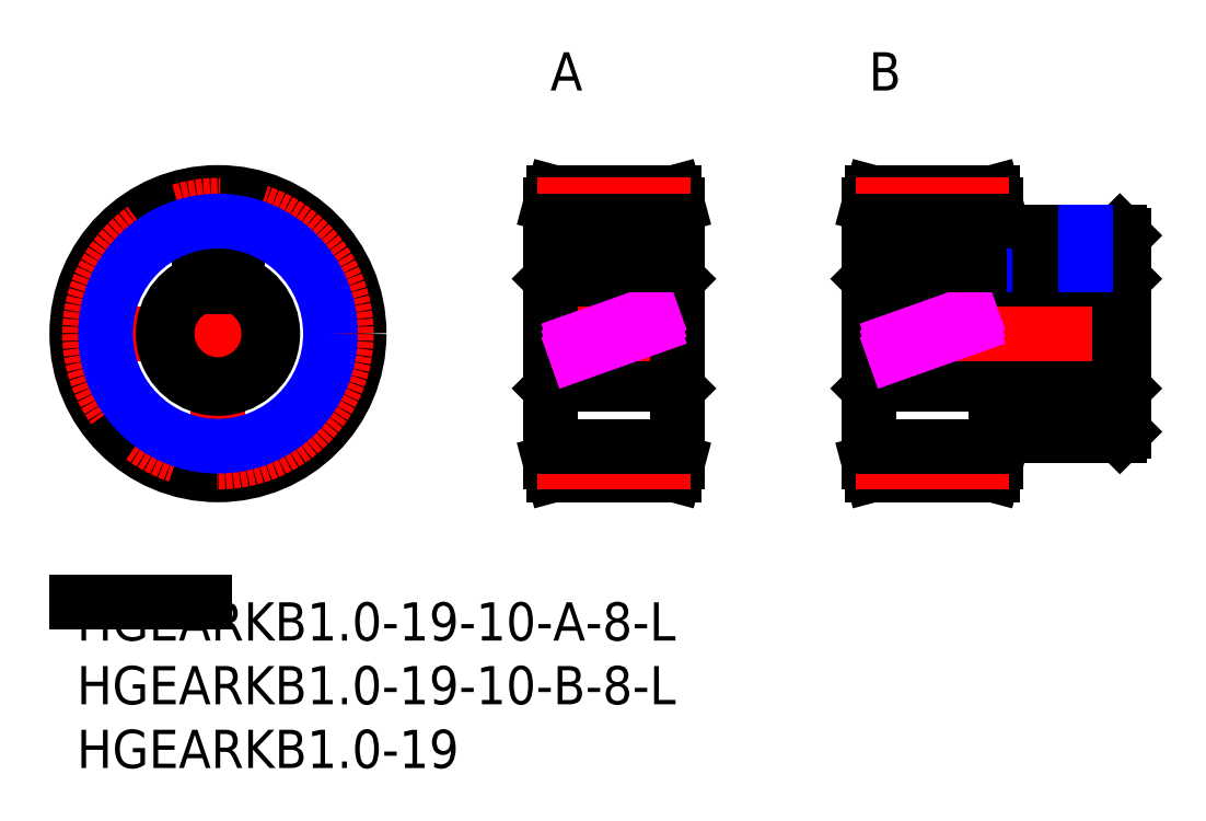
<metadata>
{"format":"dxf","ext":"dxf","renderer":"ezdxf+matplotlib","layout":"modelspace","background":"white","min_lineweight":24,"dpi":150}
</metadata>
<code>
0
SECTION
2
ENTITIES
0
INSERT
8
MSM_CONTINUOUS
2
*U27
10
0
20
0
30
0
0
INSERT
8
MSM_CONTINUOUS
2
*U28
10
0
20
0
30
0
0
INSERT
8
MSM_CONTINUOUS
2
*U29
10
0
20
0
30
0
0
LINE
8
MSM_CONTINUOUS
10
0
20
0
30
0
11
10
21
0
31
0
0
LINE
8
MSM_CENTER
10
-0.554
20
21.08
30
0
11
22.71
21
21.08
31
0
0
LINE
8
MSM_CENTER
10
11.08
20
9.446
30
0
11
11.08
21
32.71
31
0
0
CIRCLE
8
MSM_CONTINUOUS
10
11.08
20
21.08
30
0
40
11.08
0
LINE
8
MSM_CONTINUOUS
10
37.46
20
17.08
30
0
11
46.86
21
17.08
31
0
0
LINE
8
MSM_CONTINUOUS
10
46.86
20
25.08
30
0
11
37.46
21
25.08
31
0
0
LINE
8
MSM_CONTINUOUS
10
46.86
20
17.08
30
0
11
47.16
21
16.78
31
0
0
LINE
8
MSM_CONTINUOUS
10
47.16
20
25.38
30
0
11
46.86
21
25.08
31
0
0
LINE
8
MSM_CONTINUOUS
10
46.86
20
25.08
30
0
11
46.86
21
17.08
31
0
0
LINE
8
MSM_CONTINUOUS
10
37.46
20
25.08
30
0
11
37.16
21
25.38
31
0
0
LINE
8
MSM_CONTINUOUS
10
37.16
20
16.78
30
0
11
37.46
21
17.08
31
0
0
LINE
8
MSM_CONTINUOUS
10
37.46
20
25.08
30
0
11
37.46
21
17.08
31
0
0
LINE
8
MSM_CENTER
10
36.66
20
21.08
30
0
11
47.66
21
21.08
31
0
0
LINE
8
MSM_CONTINUOUS
10
47.16
20
31.16
30
0
11
46.89
21
32.16
31
0
0
LINE
8
MSM_CONTINUOUS
10
46.89
20
10
30
0
11
47.16
21
11
31
0
0
LINE
8
MSM_CONTINUOUS
10
47.16
20
31.16
30
0
11
47.16
21
11
31
0
0
LINE
8
MSM_CONTINUOUS
10
37.16
20
11
30
0
11
37.43
21
10
31
0
0
LINE
8
MSM_CONTINUOUS
10
37.43
20
32.16
30
0
11
37.16
21
31.16
31
0
0
LINE
8
MSM_CONTINUOUS
10
37.16
20
31.16
30
0
11
37.16
21
11
31
0
0
LINE
8
MSM_CONTINUOUS
10
37.43
20
10
30
0
11
46.89
21
10
31
0
0
LINE
8
MSM_CONTINUOUS
10
46.89
20
32.16
30
0
11
37.43
21
32.16
31
0
0
LINE
8
MSM_CONTINUOUS
10
81.86
20
25.08
30
0
11
62.46
21
25.08
31
0
0
LINE
8
MSM_CONTINUOUS
10
62.46
20
17.08
30
0
11
81.86
21
17.08
31
0
0
LINE
8
MSM_CONTINUOUS
10
62.46
20
17.08
30
0
11
62.46
21
25.08
31
0
0
LINE
8
MSM_CONTINUOUS
10
62.46
20
25.08
30
0
11
62.16
21
25.38
31
0
0
LINE
8
MSM_CONTINUOUS
10
62.16
20
16.78
30
0
11
62.46
21
17.08
31
0
0
LINE
8
MSM_CONTINUOUS
10
81.86
20
17.08
30
0
11
82.16
21
16.78
31
0
0
LINE
8
MSM_CONTINUOUS
10
82.16
20
25.38
30
0
11
81.86
21
25.08
31
0
0
LINE
8
MSM_CENTER
10
83.16
20
21.08
30
0
11
61.16
21
21.08
31
0
0
LINE
8
MSM_CONTINUOUS
10
82.16
20
13.38
30
0
11
82.16
21
28.78
31
0
0
LINE
8
MSM_CONTINUOUS
10
82.16
20
28.78
30
0
11
81.86
21
29.08
31
0
0
LINE
8
MSM_CONTINUOUS
10
81.86
20
13.08
30
0
11
82.16
21
13.38
31
0
0
LINE
8
MSM_CONTINUOUS
10
81.86
20
29.08
30
0
11
72.16
21
29.08
31
0
0
LINE
8
MSM_CONTINUOUS
10
72.16
20
13.08
30
0
11
81.86
21
13.08
31
0
0
LINE
8
MSM_CONTINUOUS
10
72.16
20
11
30
0
11
72.16
21
13.08
31
0
0
LINE
8
MSM_CONTINUOUS
10
72.16
20
31.16
30
0
11
71.89
21
32.16
31
0
0
LINE
8
MSM_CONTINUOUS
10
71.89
20
10
30
0
11
72.16
21
11
31
0
0
LINE
8
MSM_CONTINUOUS
10
62.16
20
11
30
0
11
62.16
21
31.16
31
0
0
LINE
8
MSM_CONTINUOUS
10
62.16
20
11
30
0
11
62.43
21
10
31
0
0
LINE
8
MSM_CONTINUOUS
10
62.43
20
32.16
30
0
11
62.16
21
31.16
31
0
0
LINE
8
MSM_CONTINUOUS
10
71.89
20
32.16
30
0
11
62.43
21
32.16
31
0
0
LINE
8
MSM_CONTINUOUS
10
62.43
20
10
30
0
11
71.89
21
10
31
0
0
LINE
8
MSM_CONTINUOUS
10
81.86
20
25.08
30
0
11
81.86
21
17.08
31
0
0
LINE
8
MSM_CONTINUOUS
10
72.16
20
29.08
30
0
11
72.16
21
31.16
31
0
0
TEXT
8
MSM_PART_NUMBER
10
37.16
20
40.16
30
0
40
3
1
A
0
TEXT
8
MSM_PART_NUMBER
10
62.16
20
40.16
30
0
40
3
1
B
0
CIRCLE
8
MSM_CENTER
10
11.08
20
21.08
30
0
40
10.08
0
LINE
8
MSM_CENTER
10
36.16
20
31.16
30
0
11
48.16
21
31.16
31
0
0
LINE
8
MSM_CENTER
10
61.16
20
31.16
30
0
11
73.16
21
31.16
31
0
0
LINE
8
MSM_CENTER
10
36.16
20
11
30
0
11
48.16
21
11
31
0
0
LINE
8
MSM_CENTER
10
61.16
20
11
30
0
11
73.16
21
11
31
0
0
LINE
8
MSM_IMAGINARY
10
37.16
20
19.31
30
0
11
47.16
21
22.85
31
0
0
LINE
8
MSM_IMAGINARY
10
37.16
20
19.84
30
0
11
47.16
21
23.38
31
0
0
LINE
8
MSM_IMAGINARY
10
37.16
20
18.78
30
0
11
47.16
21
22.32
31
0
0
LINE
8
MSM_IMAGINARY
10
62.16
20
18.78
30
0
11
72.16
21
22.32
31
0
0
LINE
8
MSM_IMAGINARY
10
62.16
20
19.31
30
0
11
72.16
21
22.85
31
0
0
LINE
8
MSM_IMAGINARY
10
62.16
20
19.84
30
0
11
72.16
21
23.38
31
0
0
LINE
8
MSM_CONTINUOUS
10
12.58
20
24.79
30
0
11
12.58
21
26.28
31
0
0
ARC
8
MSM_CONTINUOUS
10
11.08
20
21.08
30
0
40
4
50
112
51
67.98
0
LINE
8
MSM_CONTINUOUS
10
9.58
20
26.28
30
0
11
9.58
21
24.79
31
0
0
LINE
8
MSM_CONTINUOUS
10
9.78
20
26.48
30
0
11
12.38
21
26.48
31
0
0
ARC
8
MSM_CONTINUOUS
10
12.38
20
26.28
30
0
40
0.2
50
0
51
90
0
ARC
8
MSM_CONTINUOUS
10
11.08
20
21.08
30
0
40
4.3
50
110.4
51
69.58
0
ARC
8
MSM_CONTINUOUS
10
9.78
20
26.28
30
0
40
0.2
50
90
51
180
0
LINE
8
MSM_CONTINUOUS
10
37.16
20
26.48
30
0
11
47.16
21
26.48
31
0
0
LINE
8
MSM_CONTINUOUS
10
62.16
20
26.48
30
0
11
82.16
21
26.48
31
0
0
LINE
8
MSM_CENTER
10
77.16
20
25.48
30
0
11
77.16
21
30.08
31
0
0
LINE
8
MSM_NARROW
10
75.16
20
26.48
30
0
11
75.16
21
29.08
31
0
0
LINE
8
MSM_CONTINUOUS
10
75.54
20
26.48
30
0
11
75.54
21
29.08
31
0
0
LINE
8
MSM_CONTINUOUS
10
78.78
20
26.48
30
0
11
78.78
21
29.08
31
0
0
LINE
8
MSM_NARROW
10
79.16
20
26.48
30
0
11
79.16
21
29.08
31
0
0
CIRCLE
8
MSM_NARROW
10
11.08
20
21.08
30
0
40
8.83
0
LINE
8
MSM_CONTINUOUS
10
37.16
20
29.91
30
0
11
47.16
21
29.91
31
0
0
LINE
8
MSM_CONTINUOUS
10
62.16
20
29.91
30
0
11
72.16
21
29.91
31
0
0
LINE
8
MSM_CONTINUOUS
10
37.16
20
12.25
30
0
11
47.16
21
12.25
31
0
0
LINE
8
MSM_CONTINUOUS
10
62.16
20
12.25
30
0
11
72.16
21
12.25
31
0
0
ENDSEC
0
EOF

</code>
